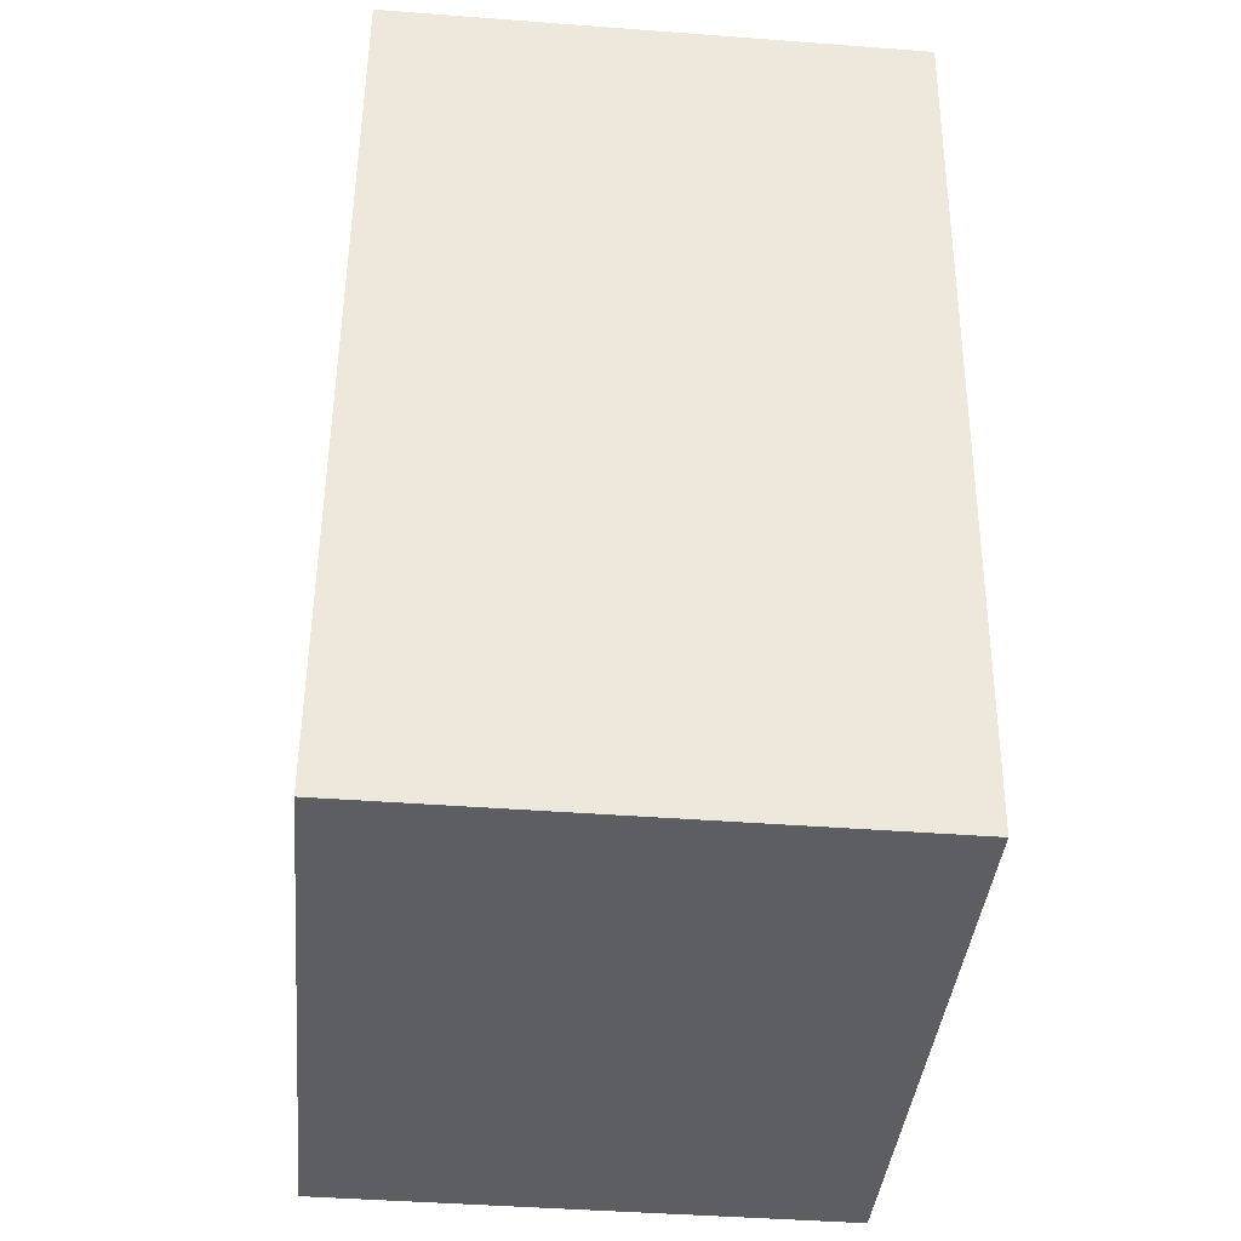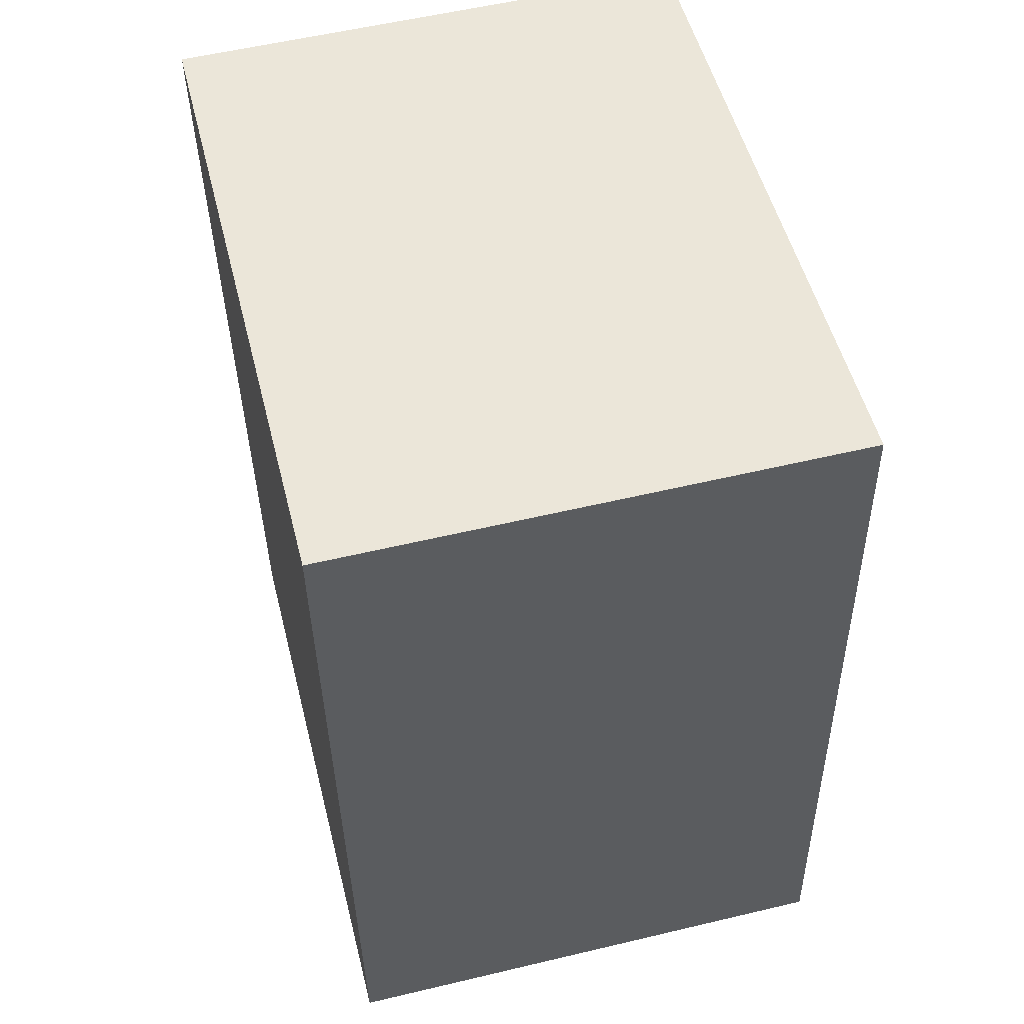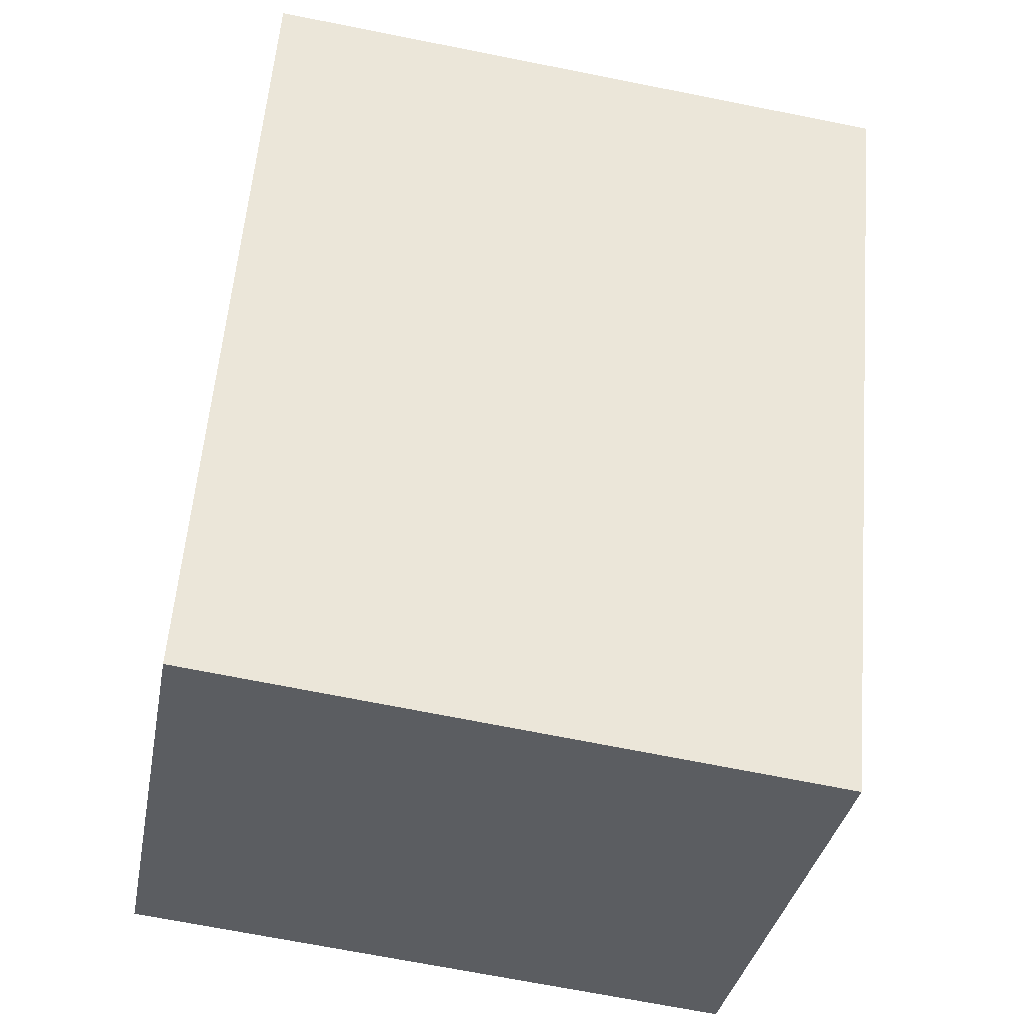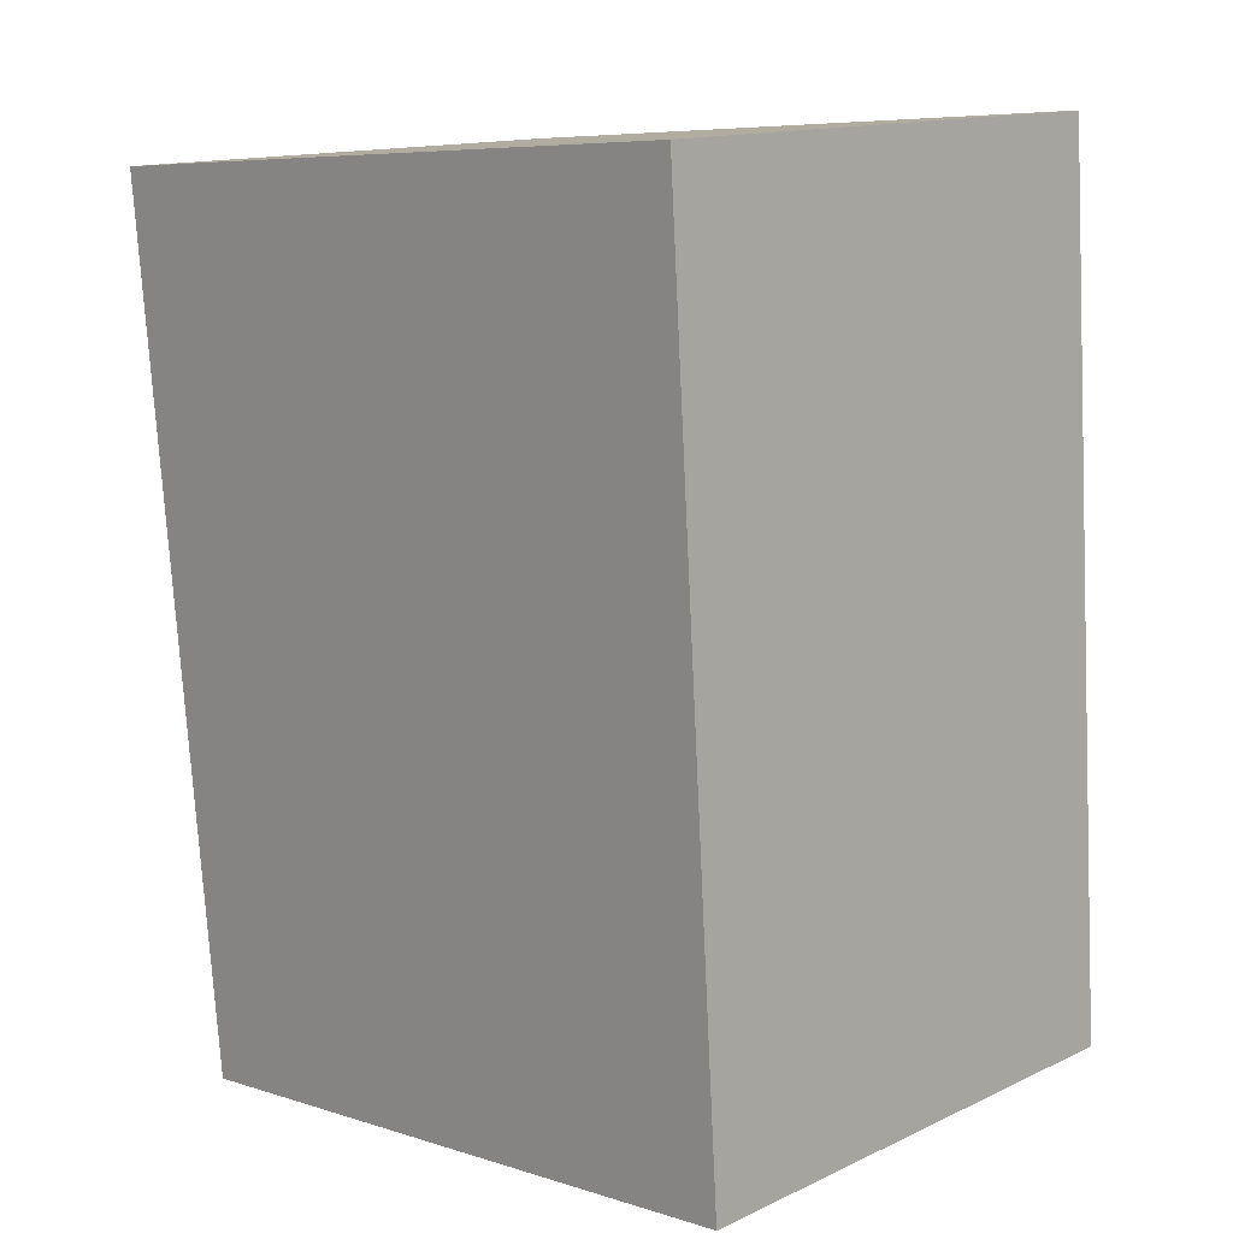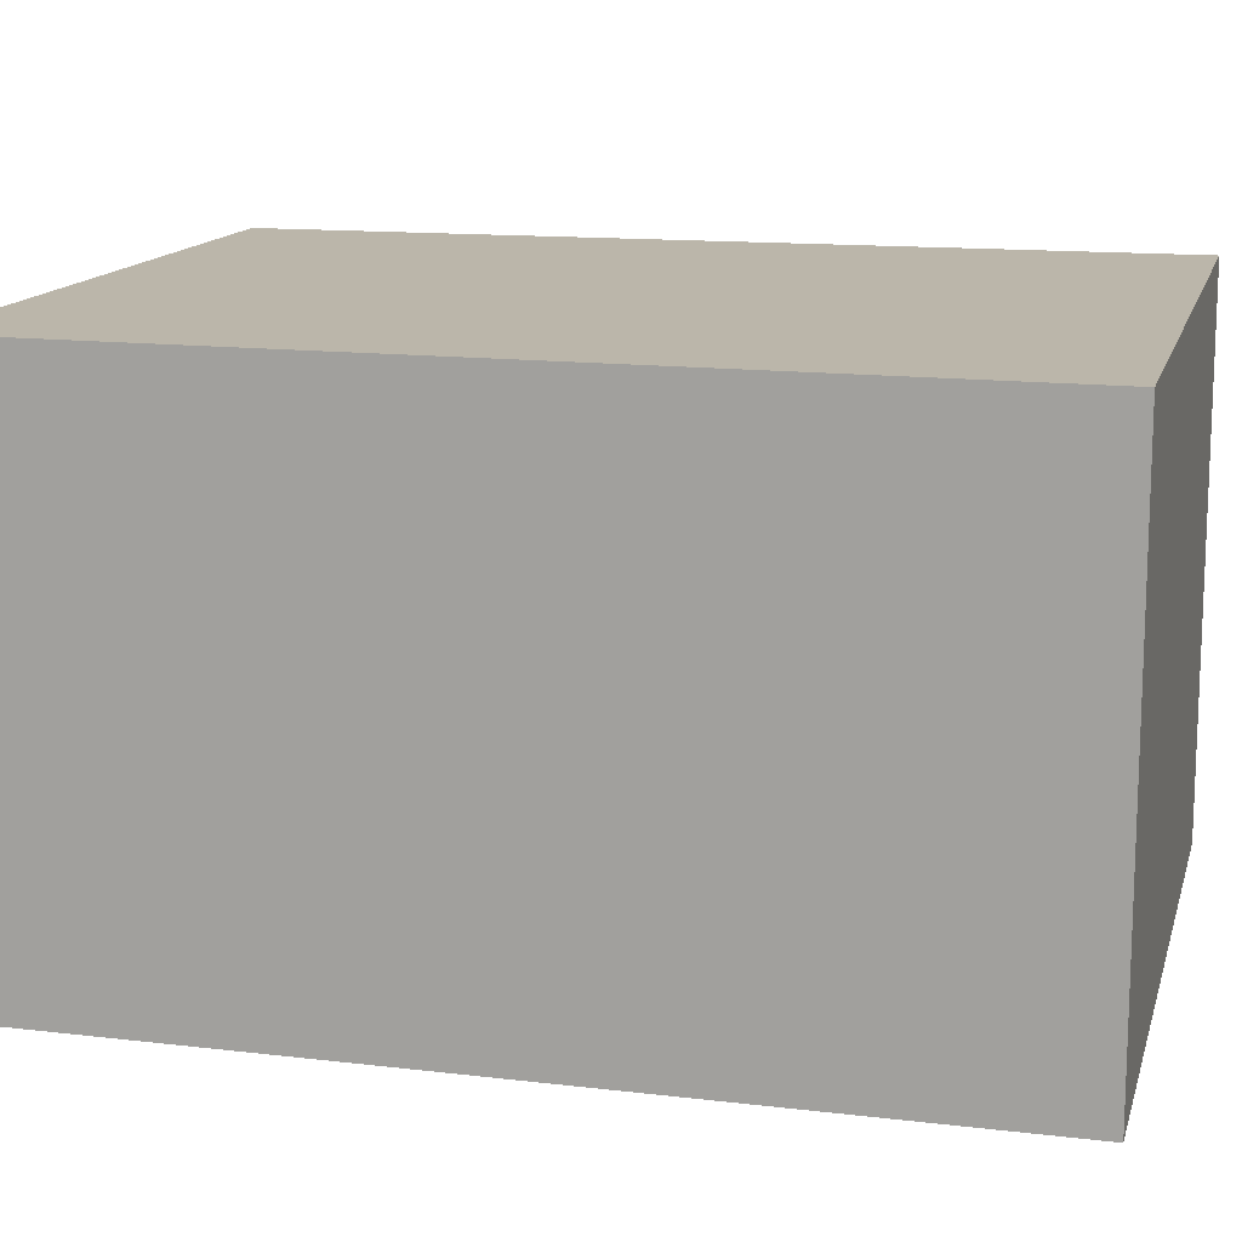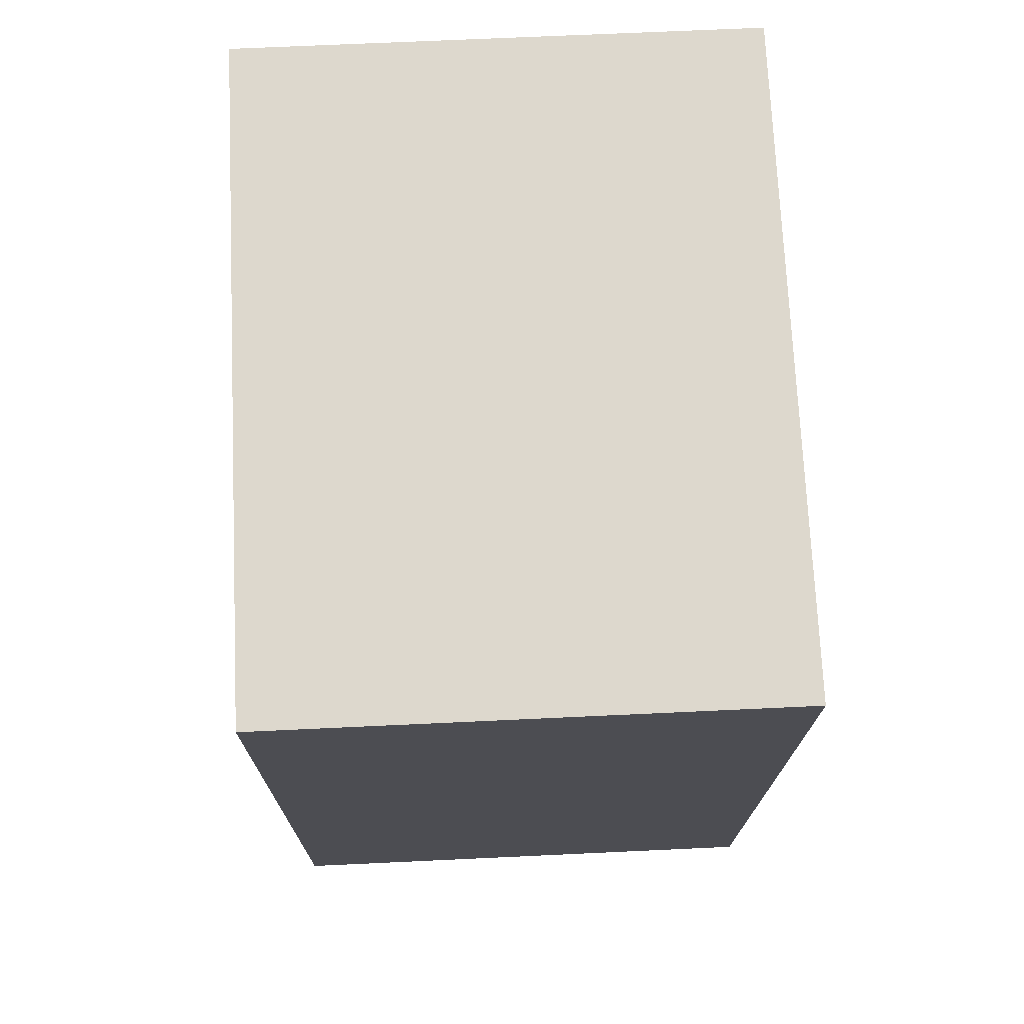
<metadata>
{"format":"obj","ext":"obj","renderer":"f3d","projection":"perspective","resolution":1024,"background":"white","views":[{"elev":-43.7,"azim":-95.1,"up":"+Z"},{"elev":56.3,"azim":76.0,"up":"+Z"},{"elev":-35.5,"azim":169.4,"up":"+Z"},{"elev":13.9,"azim":44.2,"up":"+Z"},{"elev":14.0,"azim":-80.8,"up":"+Y"},{"elev":67.6,"azim":-92.7,"up":"+Z"}]}
</metadata>
<code>
v  0 0 0
v  3.784 2.547e-16 -4.16
v  3.492 -1.771e-17 0.2892
v  0.4536 2.753e-16 -4.496
v  5.745e-05 2.7 -8.541e-05
v  3.492 2.7 0.2891
v  3.784 2.7 -4.16
v  0.4536 2.7 -4.496
g defaultobject
f 1 2 3
f 2 1 4
f 3 5 1
f 5 3 6
f 2 6 3
f 6 2 7
f 8 2 4
f 2 8 7
f 5 4 1
f 4 5 8
f 6 8 5
f 8 6 7

</code>
